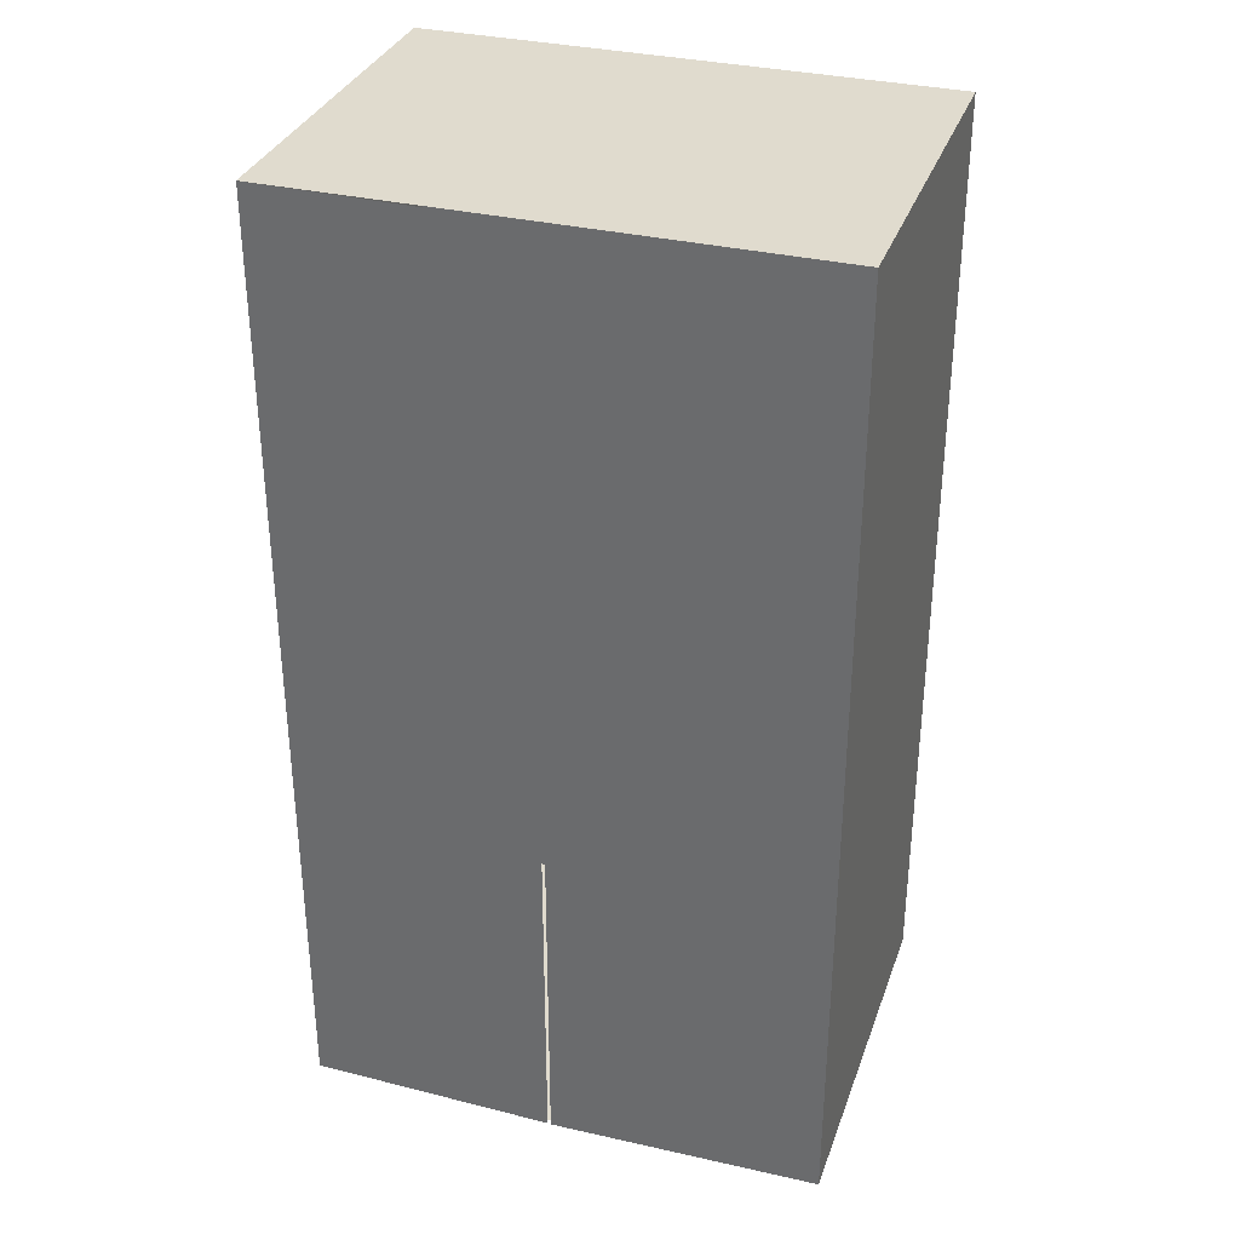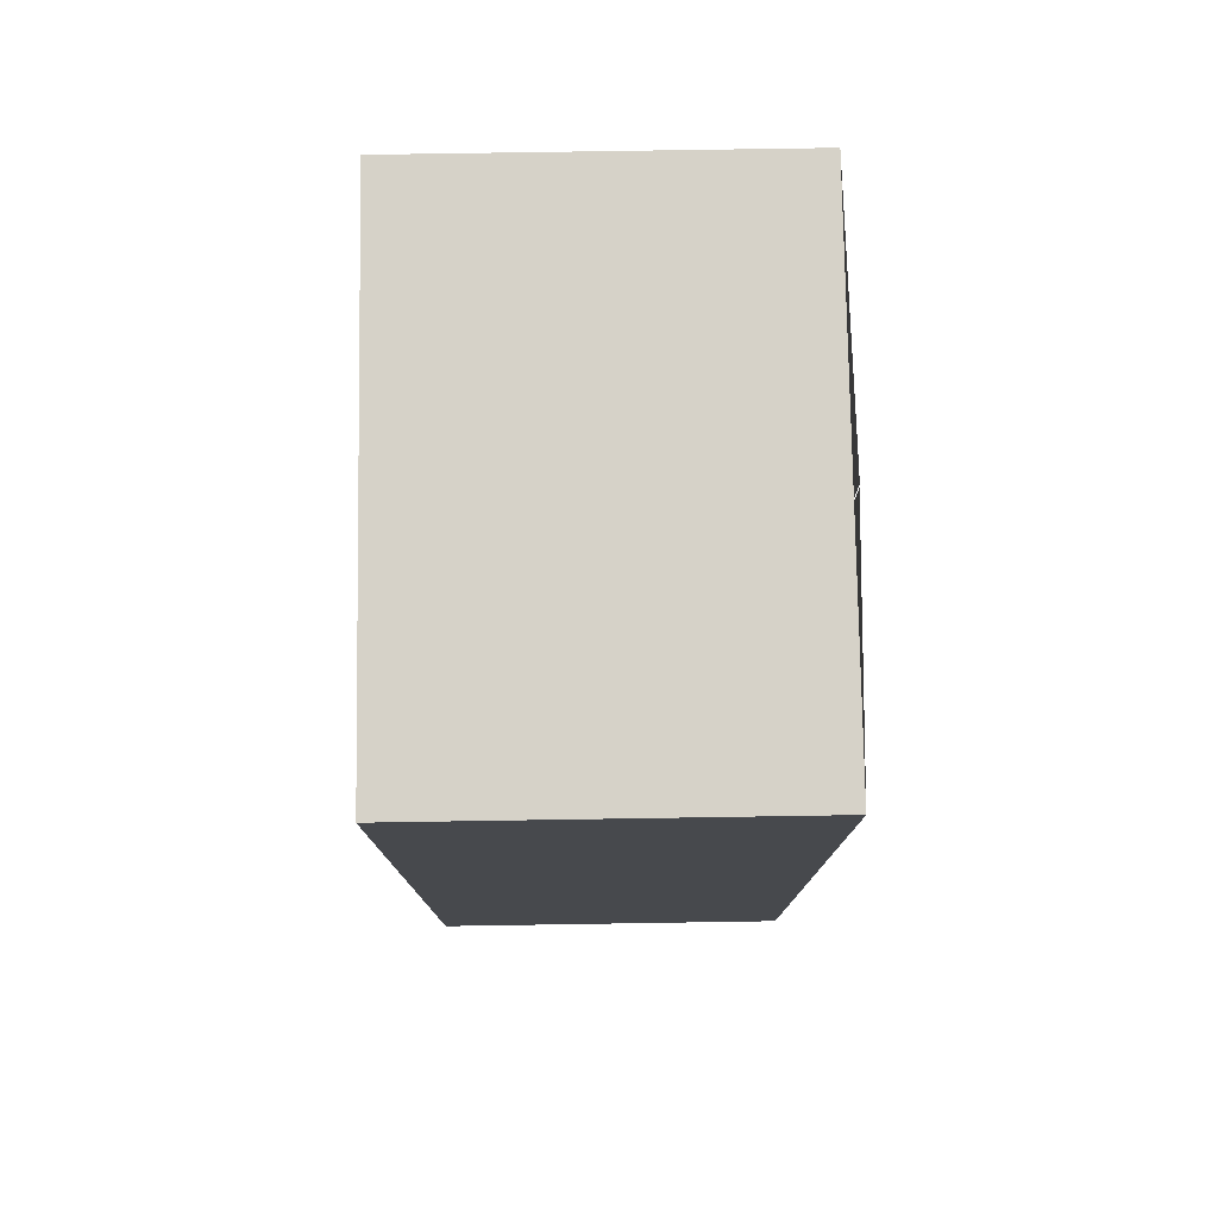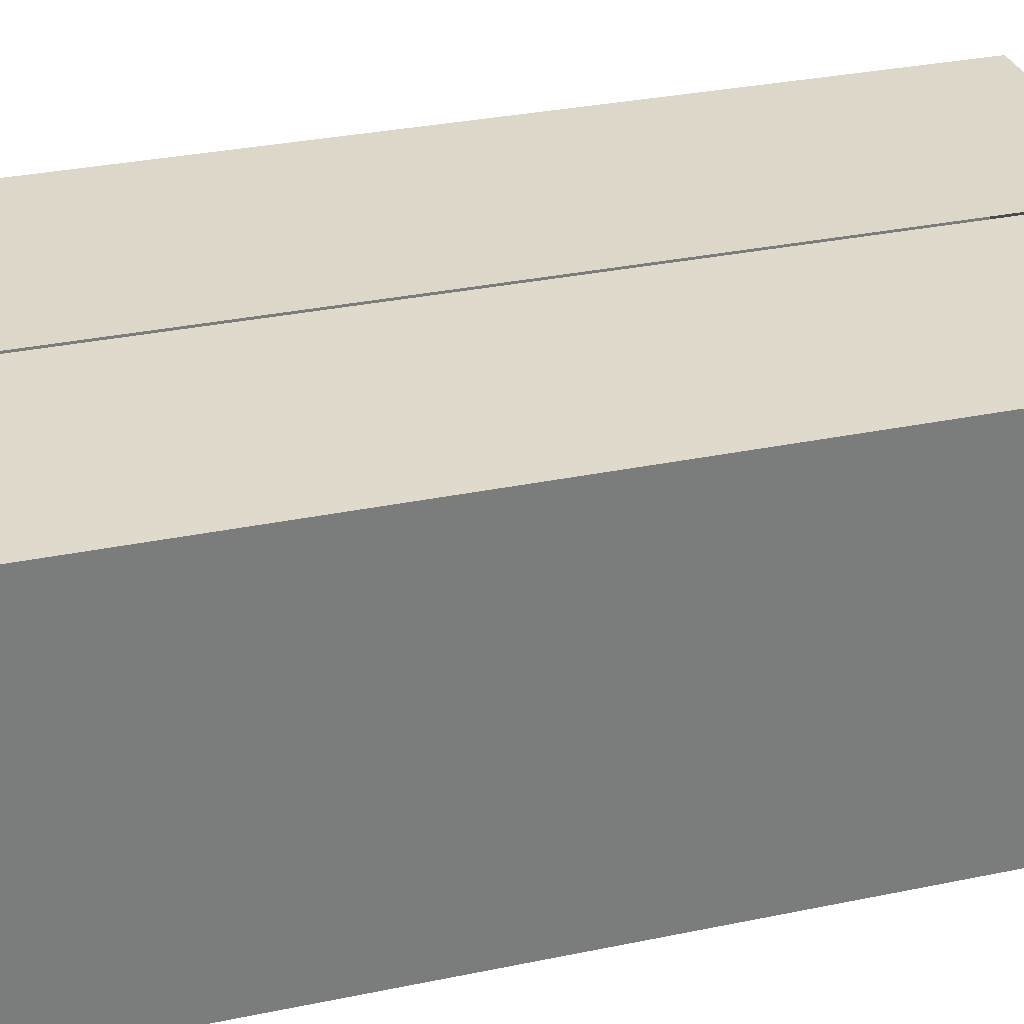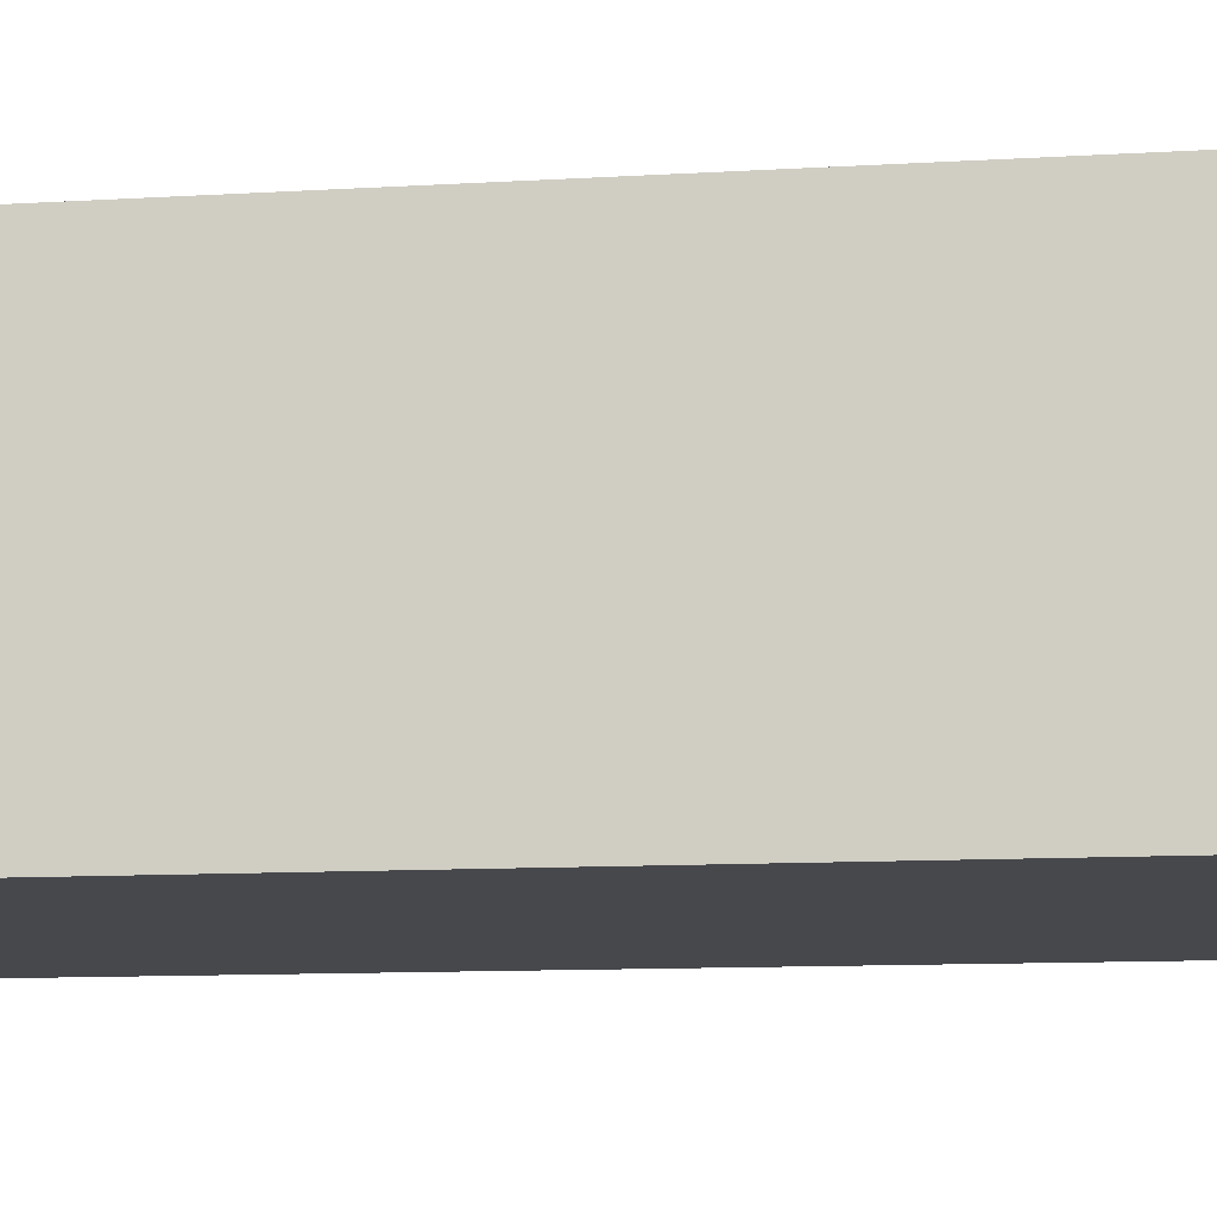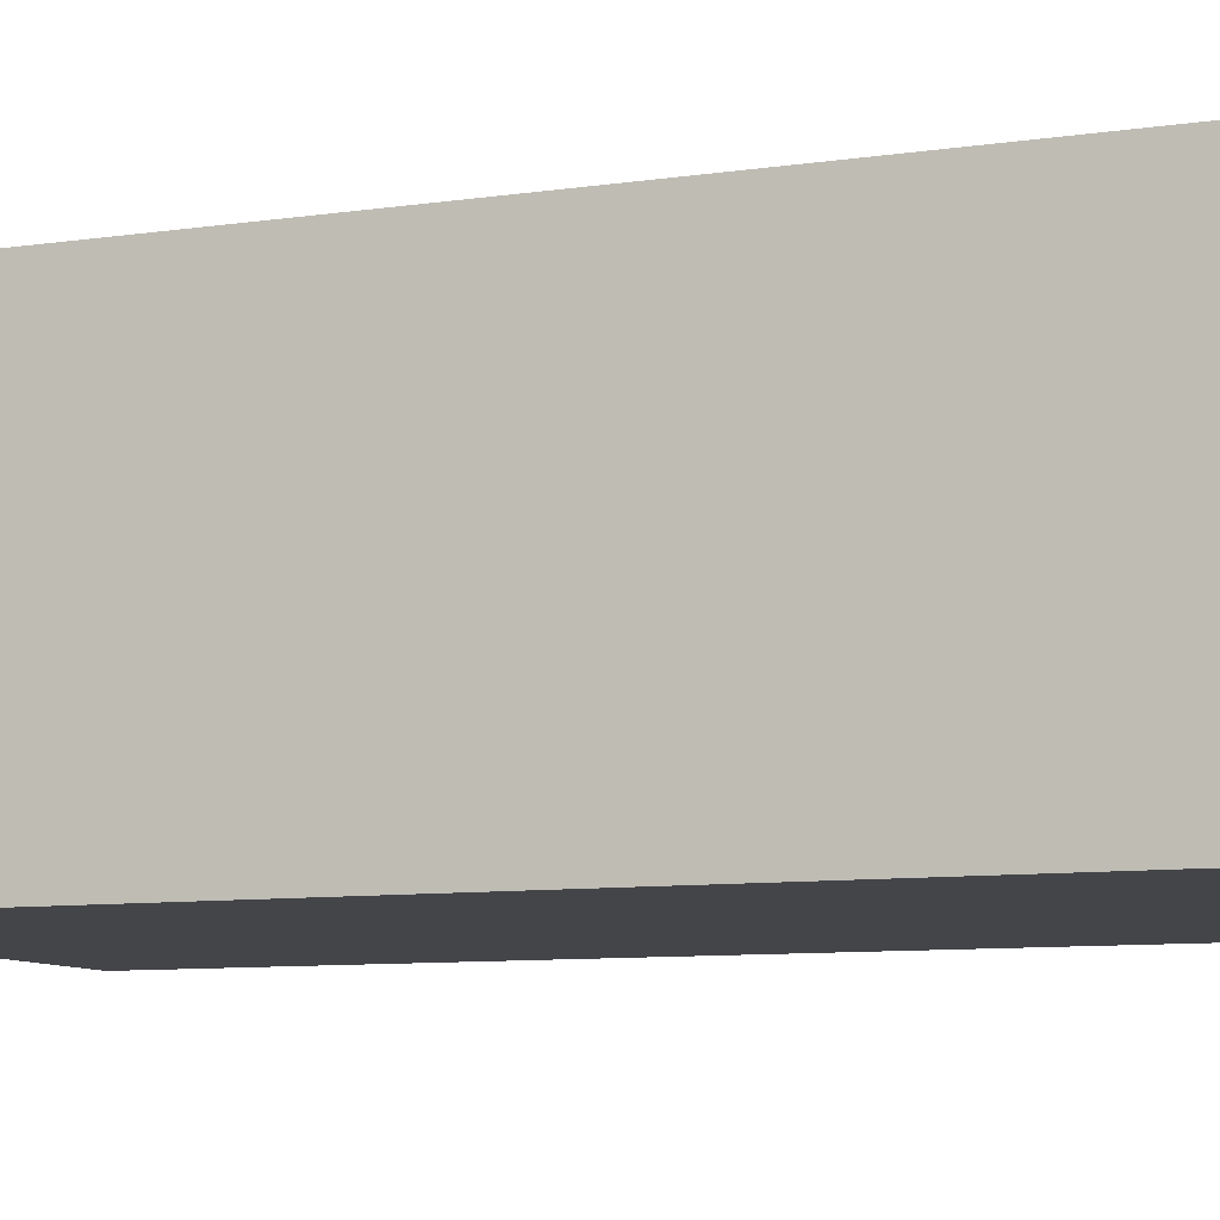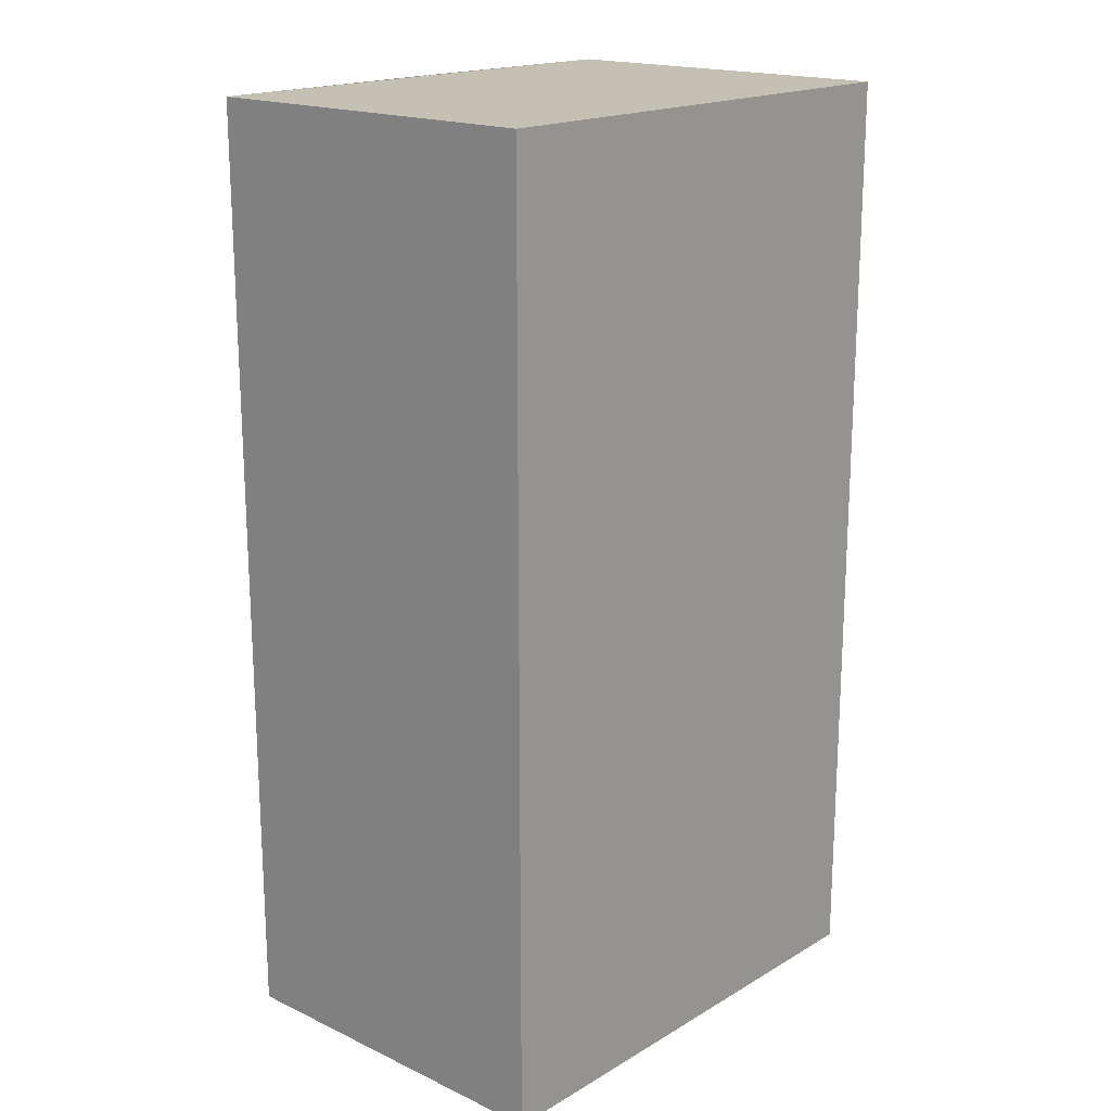
<metadata>
{"format":"obj","ext":"obj","renderer":"f3d","projection":"perspective","resolution":1024,"background":"white","views":[{"elev":33.4,"azim":-161.9,"up":"+Z"},{"elev":77.8,"azim":89.1,"up":"+Z"},{"elev":31.4,"azim":73.5,"up":"+Y"},{"elev":-11.3,"azim":-81.7,"up":"+Y"},{"elev":-9.0,"azim":-68.6,"up":"+Y"},{"elev":18.2,"azim":-48.2,"up":"+Z"}]}
</metadata>
<code>
g default
v -1.875 -0.03828 3.452
v 1.875 -0.03828 3.452
v -1.875 2.645 3.452
v 1.875 2.645 3.452
v -1.875 2.645 -3.452
v 1.875 2.645 -3.452
v -1.875 -0.03828 -3.452
v 1.875 -0.03828 -3.452
v 0.09692 2.677 3.452
v 0.09692 2.677 -3.452
v 0.07271 2.68 3.452
v 0.07271 2.68 -3.452
g pCube1
f 1 2 4 3
f 5 6 8 7
f 7 8 2 1
f 2 8 6 4
f 7 1 3 5
f 4 6 10 9
f 5 3 11 12

</code>
